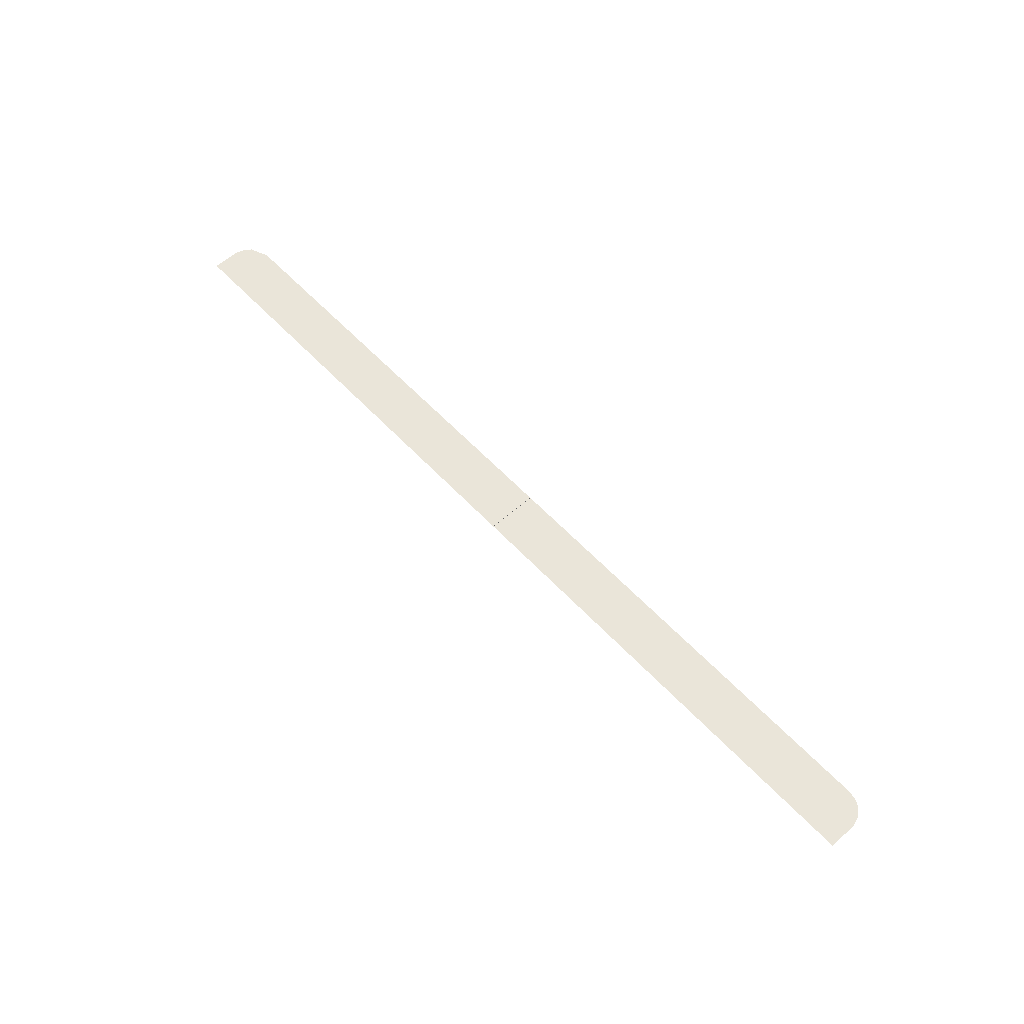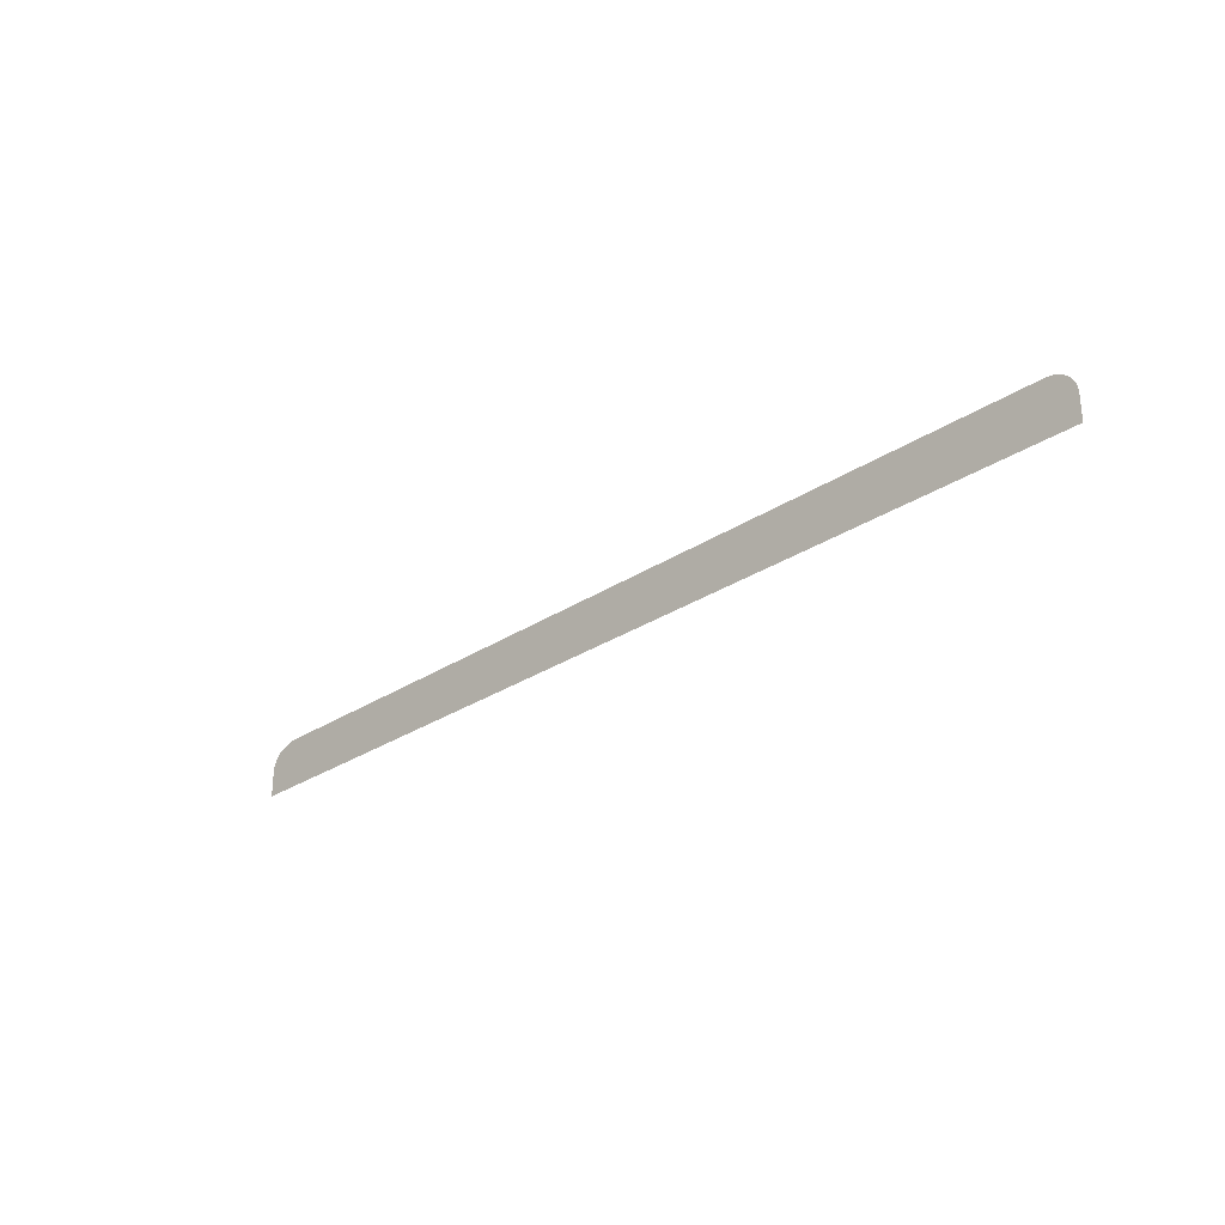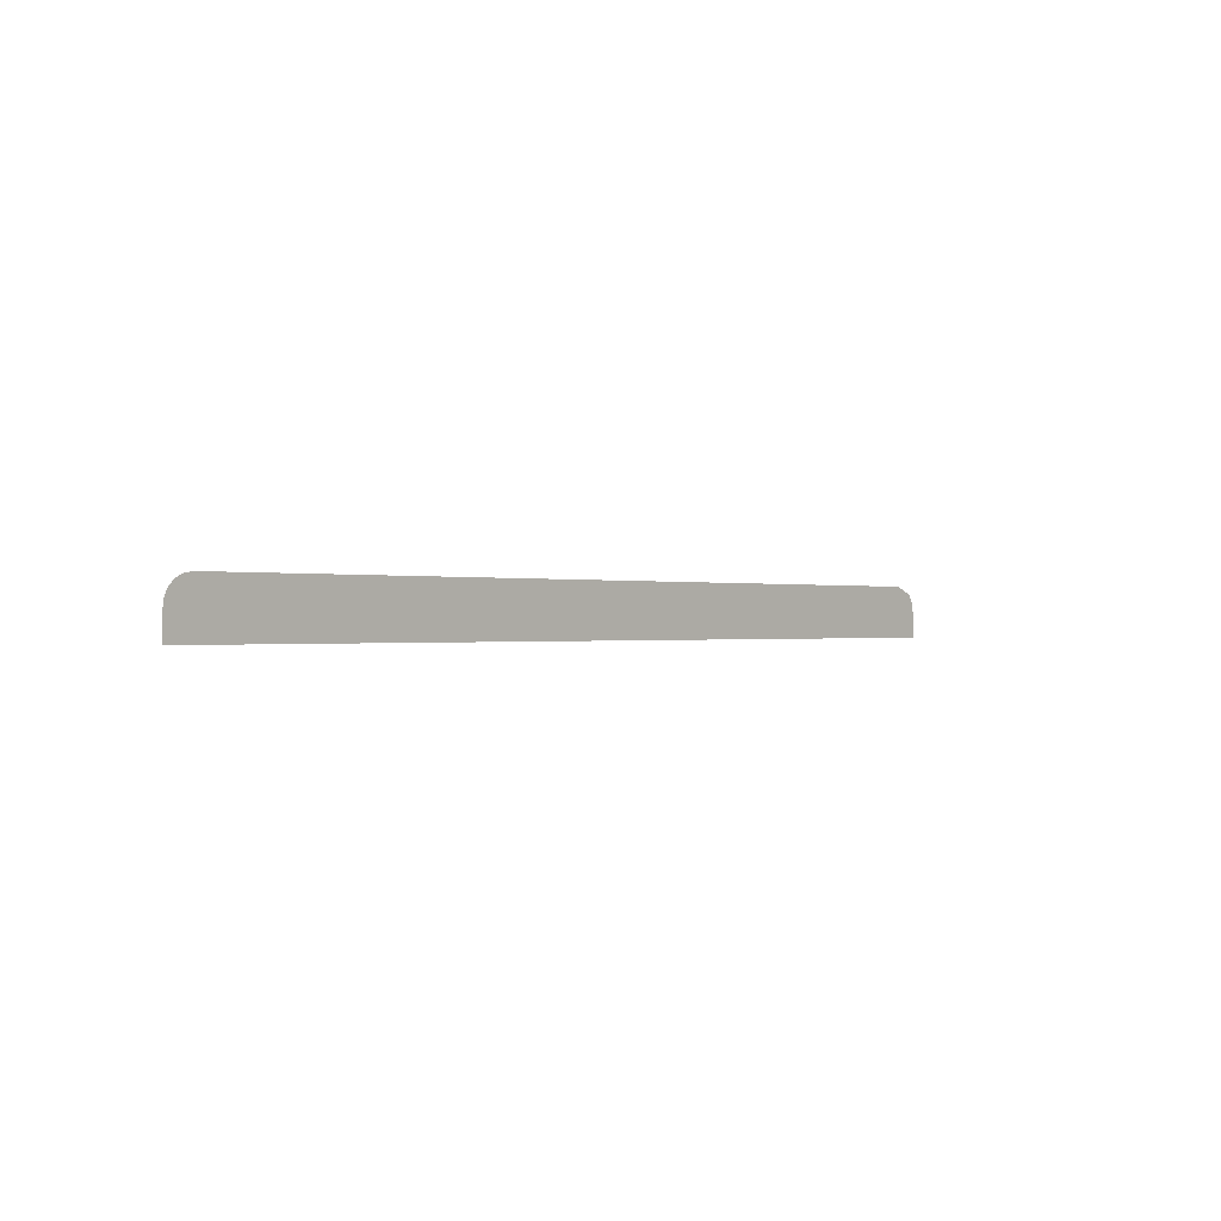
<metadata>
{"format":"obj","ext":"obj","renderer":"f3d","projection":"perspective","resolution":1024,"background":"white","views":[{"elev":58.2,"azim":-132.4,"up":"+Y"},{"elev":-28.8,"azim":-135.6,"up":"+Z"},{"elev":-0.3,"azim":-48.8,"up":"+Z"}]}
</metadata>
<code>
o mesh6/mesh6-geometry#mesh6-geometry
v -0.0125 0.7322 0.4856
v -0.4622 0.7322 0.4837
v -0.0125 0.7322 0.4837
v -0.4619 0.7322 0.4875
v -0.0125 0.7322 0.4712
v -0.0125 0.7326 0.4588
v 0.4372 0.7322 0.4837
v -0.0125 0.7322 0.4875
v -0.0125 0.7322 0.4588
v 0.4372 0.7322 0.4588
v 0.4369 0.7322 0.4875
v -0.4609 0.7322 0.4913
v -0.4622 0.7322 0.4588
v -0.0125 0.7322 0.4894
v -0.0125 0.7322 0.4913
v -0.0125 0.7322 0.4931
v 0.4359 0.7322 0.4913
v -0.4594 0.7322 0.4949
v -0.0125 0.7322 0.4949
v -0.0125 0.7322 0.4965
v -0.0125 0.7322 0.4982
v 0.4344 0.7322 0.4949
v -0.4573 0.7322 0.4982
v -0.0125 0.7322 0.4997
v 0.4323 0.7322 0.4982
v -0.0125 0.7322 0.5011
v -0.4548 0.7322 0.5011
v -0.0125 0.7322 0.5048
v 0.4298 0.7322 0.5011
v -0.0125 0.7326 0.5084
v -0.0125 0.7322 0.5084
v 0.4118 0.7322 0.5084
v -0.4368 0.7322 0.5084
v -0.4517 0.7322 0.5037
v -0.4483 0.7322 0.5057
v -0.4447 0.7322 0.5072
f 1 2 3
f 3 2 1
f 1 4 2
f 2 4 1
f 3 2 5
f 5 2 3
f 6 1 3
f 3 1 6
f 7 1 3
f 3 1 7
f 4 1 8
f 8 1 4
f 2 9 5
f 5 9 2
f 6 3 5
f 5 3 6
f 10 3 5
f 5 3 10
f 6 8 1
f 1 8 6
f 1 7 11
f 11 7 1
f 3 10 7
f 7 10 3
f 11 8 1
f 1 8 11
f 8 12 4
f 4 12 8
f 9 2 13
f 13 2 9
f 10 5 9
f 9 5 10
f 6 5 9
f 9 5 6
f 6 14 8
f 8 14 6
f 11 14 8
f 8 14 11
f 12 8 14
f 14 8 12
f 6 15 14
f 14 15 6
f 11 15 14
f 14 15 11
f 15 12 14
f 14 12 15
f 6 16 15
f 15 16 6
f 15 11 17
f 17 11 15
f 15 18 12
f 12 18 15
f 6 19 16
f 16 19 6
f 18 15 16
f 16 15 18
f 17 16 15
f 15 16 17
f 6 20 19
f 19 20 6
f 17 19 16
f 16 19 17
f 19 18 16
f 16 18 19
f 6 21 20
f 20 21 6
f 22 20 19
f 19 20 22
f 23 19 20
f 20 19 23
f 19 17 22
f 22 17 19
f 19 23 18
f 18 23 19
f 6 24 21
f 21 24 6
f 20 21 23
f 23 21 20
f 20 25 21
f 21 25 20
f 25 20 22
f 22 20 25
f 6 26 24
f 24 26 6
f 25 24 21
f 21 24 25
f 27 21 24
f 24 21 27
f 21 27 23
f 23 27 21
f 6 28 26
f 26 28 6
f 24 29 26
f 26 29 24
f 24 26 27
f 27 26 24
f 29 24 25
f 25 24 29
f 30 28 6
f 6 28 30
f 29 28 26
f 26 28 29
f 28 27 26
f 26 27 28
f 28 30 31
f 31 30 28
f 28 29 32
f 32 29 28
f 28 33 27
f 27 33 28
f 32 31 28
f 28 31 32
f 33 28 31
f 31 28 33
f 33 34 27
f 27 34 33
f 33 35 34
f 34 35 33
f 33 36 35
f 35 36 33

</code>
